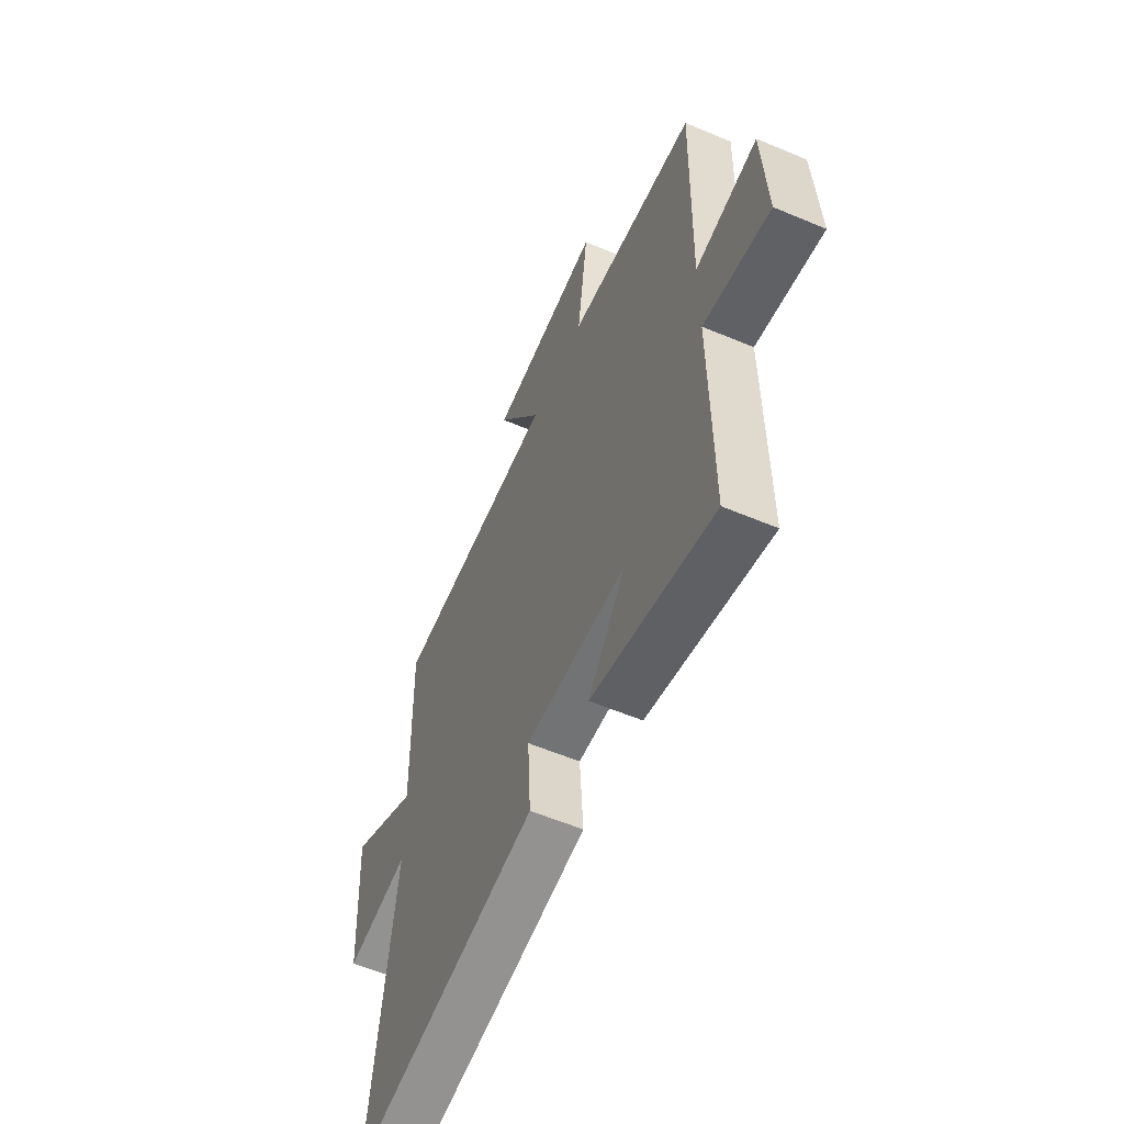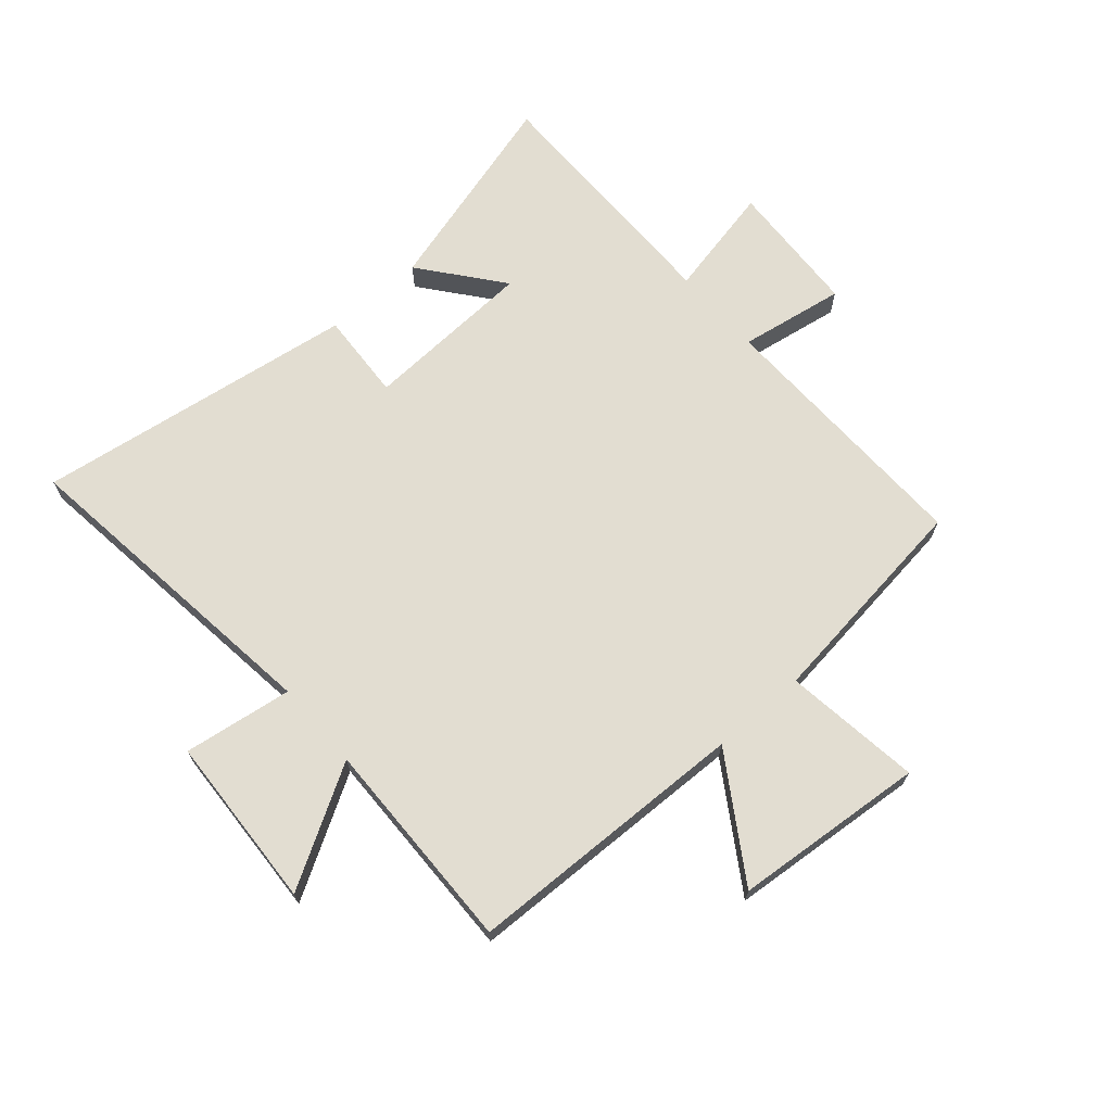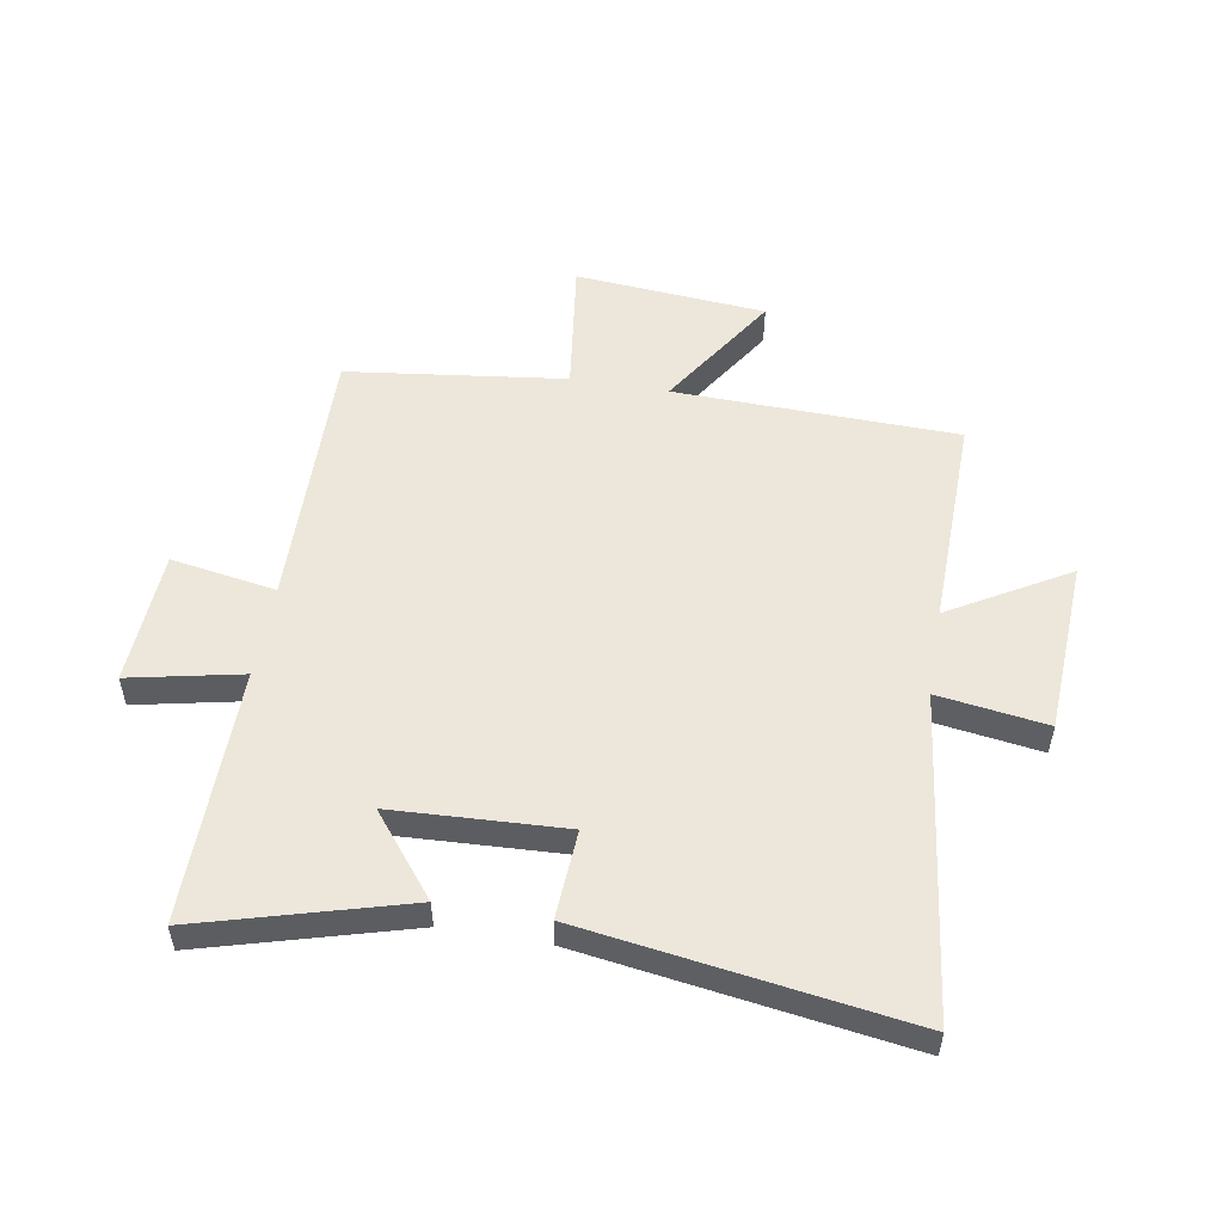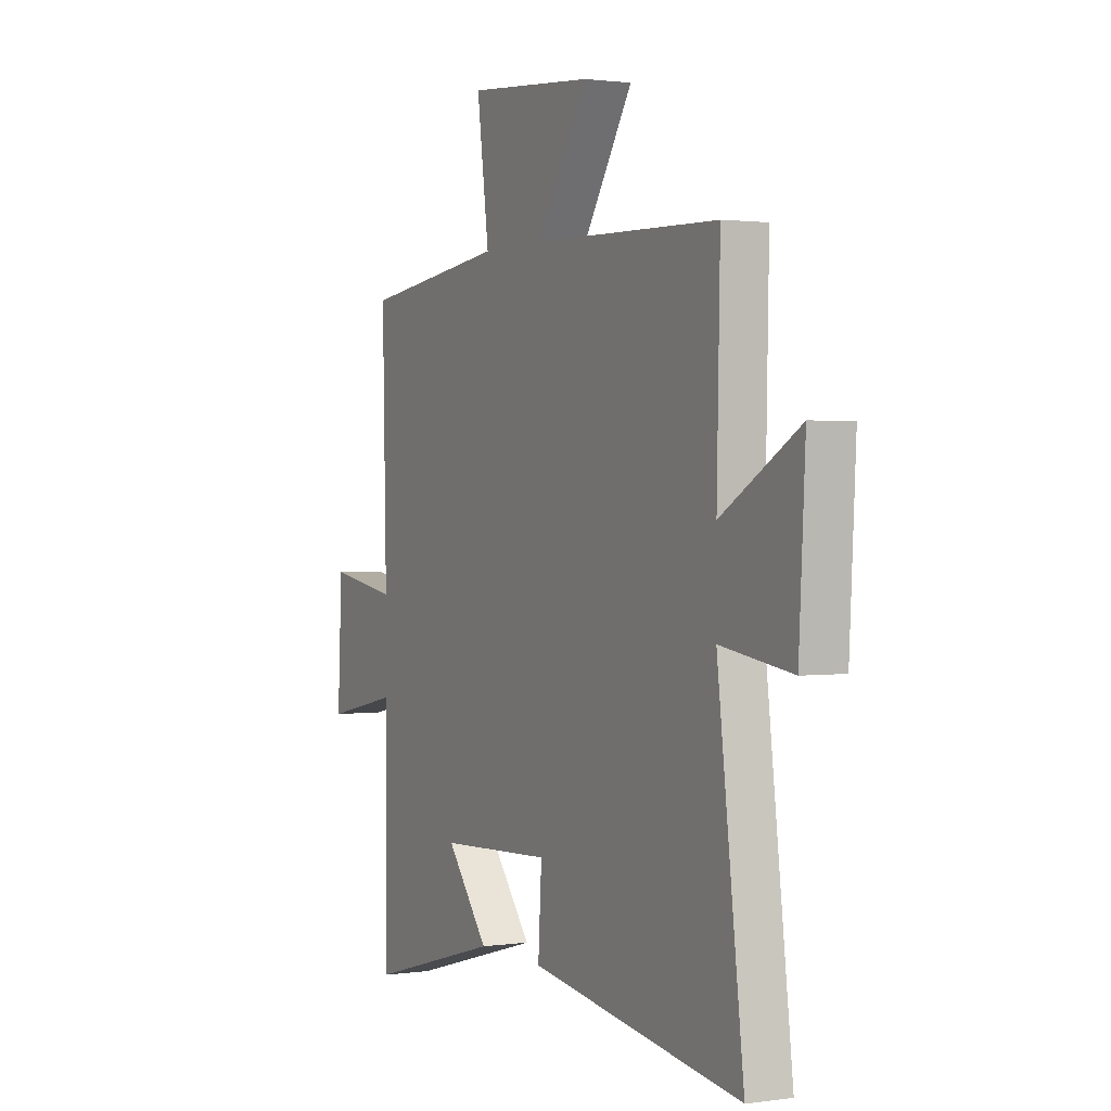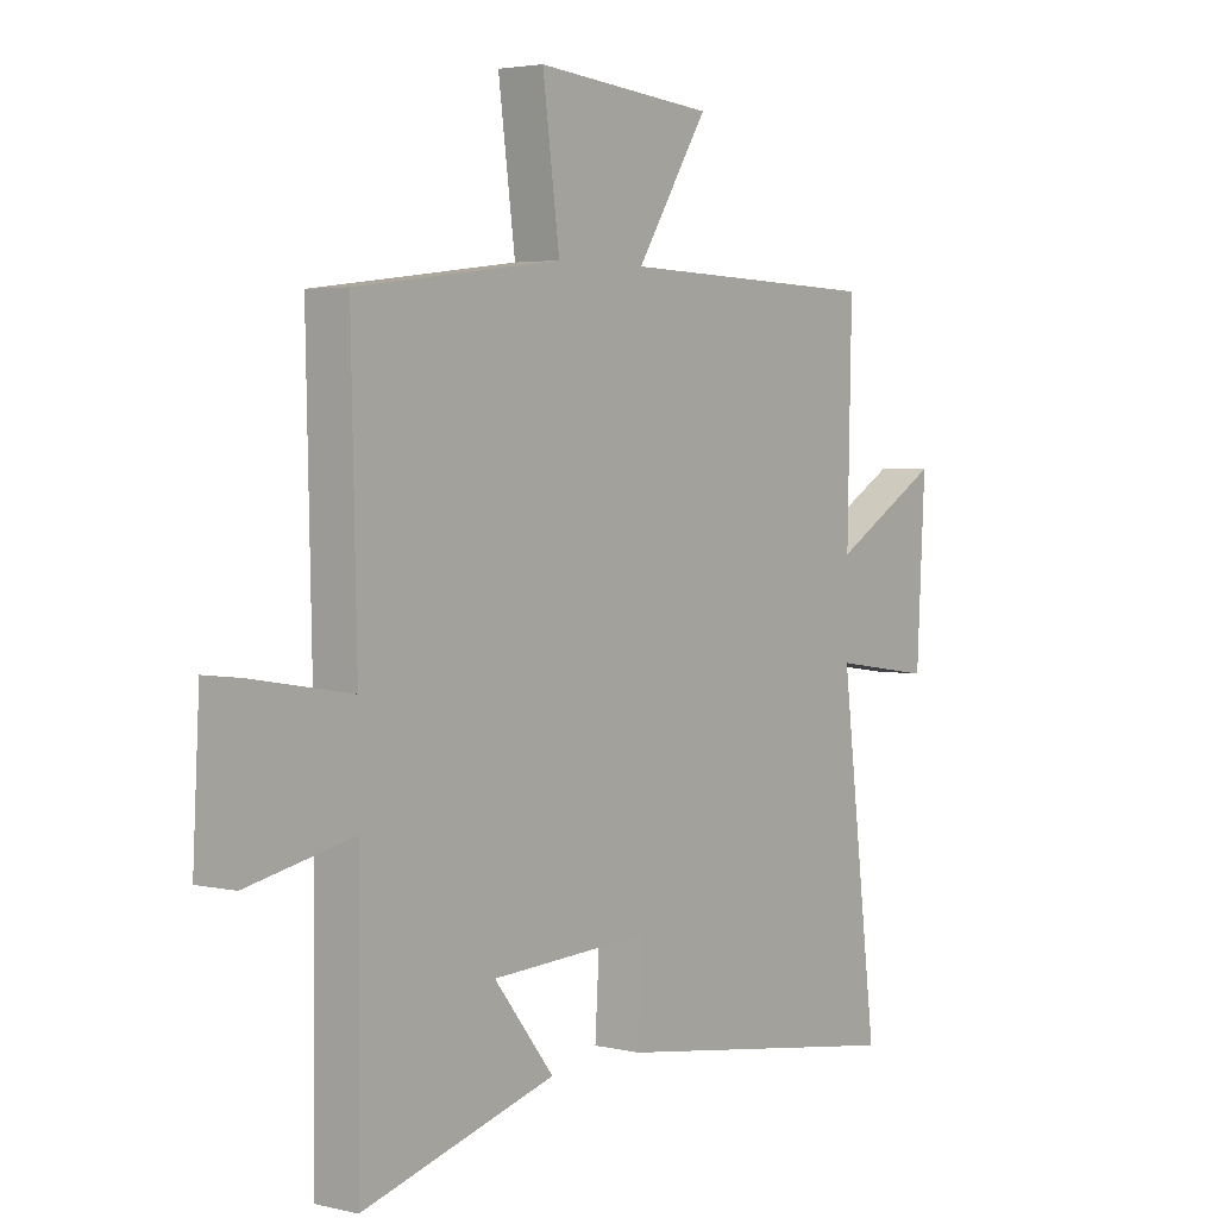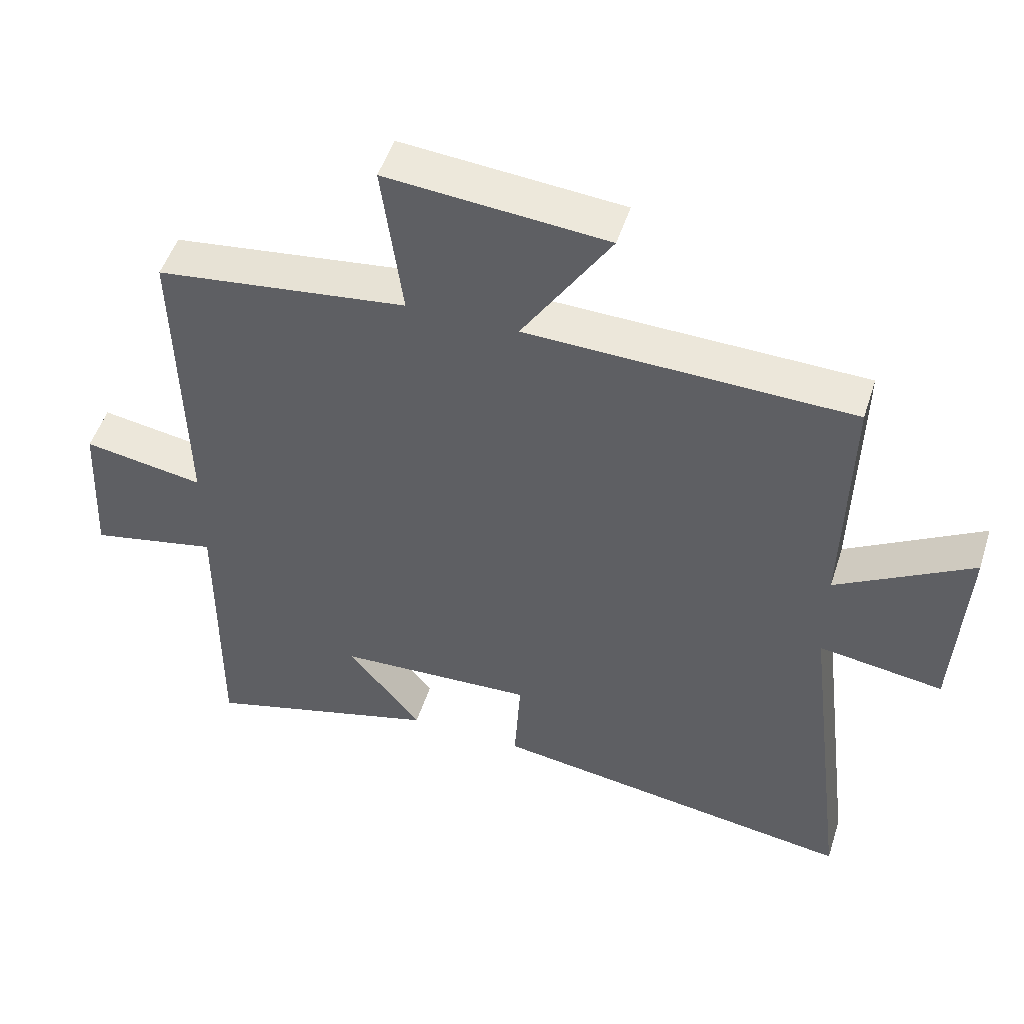
<metadata>
{"format":"obj","ext":"obj","renderer":"f3d","projection":"perspective","resolution":1024,"background":"white","views":[{"elev":-58.4,"azim":66.5,"up":"+Z"},{"elev":68.6,"azim":-41.0,"up":"+Y"},{"elev":52.9,"azim":-170.3,"up":"+Y"},{"elev":1.4,"azim":-117.4,"up":"+Z"},{"elev":3.4,"azim":128.0,"up":"+Z"},{"elev":50.2,"azim":-162.4,"up":"+Z"}]}
</metadata>
<code>
v 0.503 0.07 -0.598
v 0.153 0.07 -0.5
v 0.262 0.07 -0.363
v -0.03 0.07 -0.349
v -0.021 0.07 -0.5
v -0.568 0.07 -0.581
v -0.5 0.07 -0.03
v -0.685 0.07 -0.057
v -0.701 0.07 0.239
v -0.5 0.07 0.122
v -0.508 0.07 0.487
v -0.026 0.07 0.5
v -0.157 0.07 0.705
v 0.169 0.07 0.733
v 0.138 0.07 0.5
v 0.51 0.07 0.453
v 0.5 0.07 -0.004
v 0.679 0.07 0.026
v 0.691 0.07 -0.204
v 0.5 0.07 -0.164
v 0.503 0 -0.598
v 0.153 0 -0.5
v 0.262 0 -0.363
v -0.03 0 -0.349
v -0.021 0 -0.5
v -0.568 0 -0.581
v -0.5 0 -0.03
v -0.685 0 -0.057
v -0.701 0 0.239
v -0.5 0 0.122
v -0.508 0 0.487
v -0.026 0 0.5
v -0.157 0 0.705
v 0.169 0 0.733
v 0.138 0 0.5
v 0.51 0 0.453
v 0.5 0 -0.004
v 0.679 0 0.026
v 0.691 0 -0.204
v 0.5 0 -0.164
f 17 18 19 20
f 15 16 17
f 15 17 20
f 12 13 14 15
f 12 15 20
f 11 12 20
f 10 11 20
f 7 8 9 10
f 7 10 20
f 4 5 6 7
f 3 4 7 20
f 1 2 3 20
f 40 39 38 37
f 37 36 35
f 40 37 35
f 35 34 33 32
f 40 35 32
f 40 32 31
f 40 31 30
f 30 29 28 27
f 40 30 27
f 27 26 25 24
f 40 27 24 23
f 40 23 22 21
f 1 21 22 2
f 2 22 23 3
f 3 23 24 4
f 4 24 25 5
f 5 25 26 6
f 6 26 27 7
f 7 27 28 8
f 8 28 29 9
f 9 29 30 10
f 10 30 31 11
f 11 31 32 12
f 12 32 33 13
f 13 33 34 14
f 14 34 35 15
f 15 35 36 16
f 16 36 37 17
f 17 37 38 18
f 18 38 39 19
f 19 39 40 20
f 20 40 21 1

</code>
